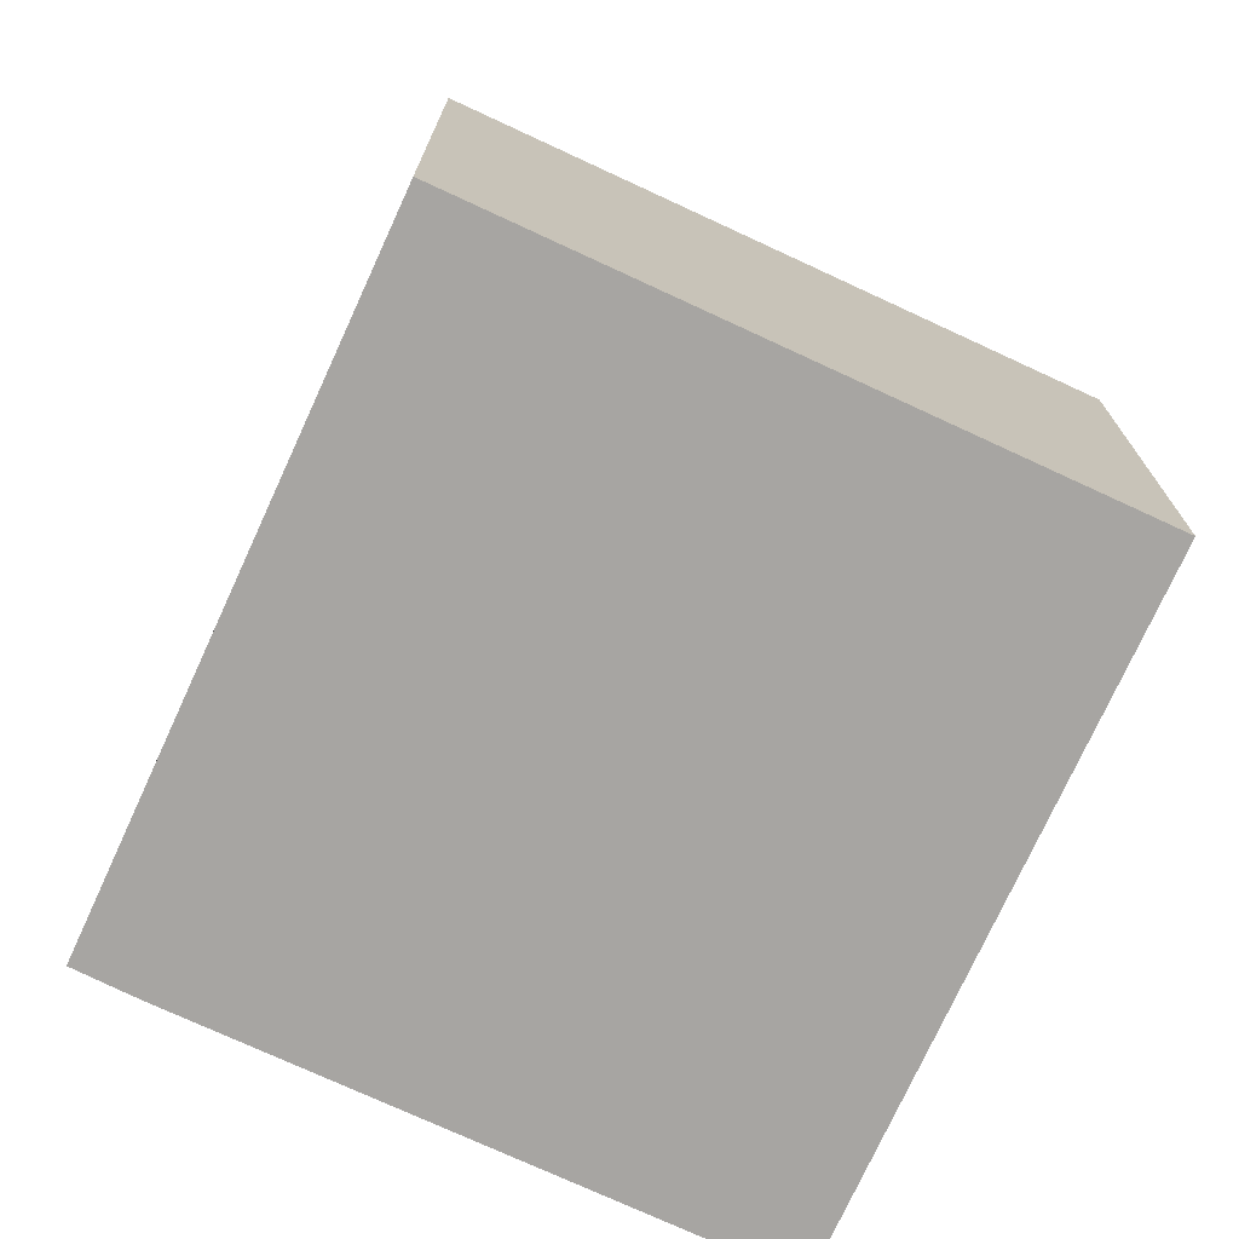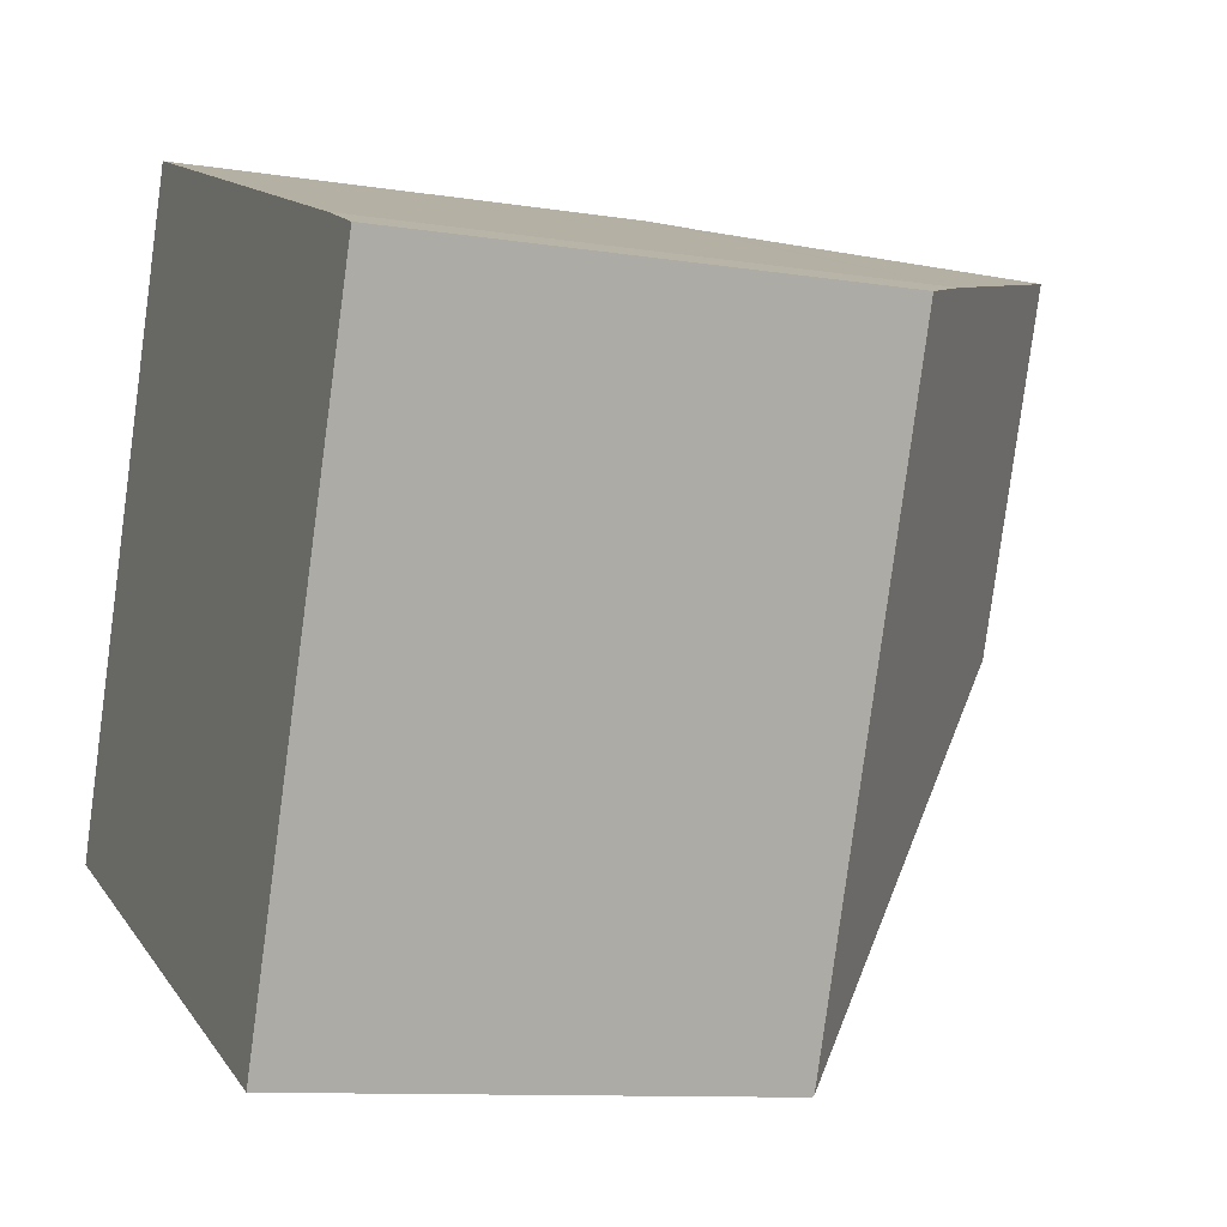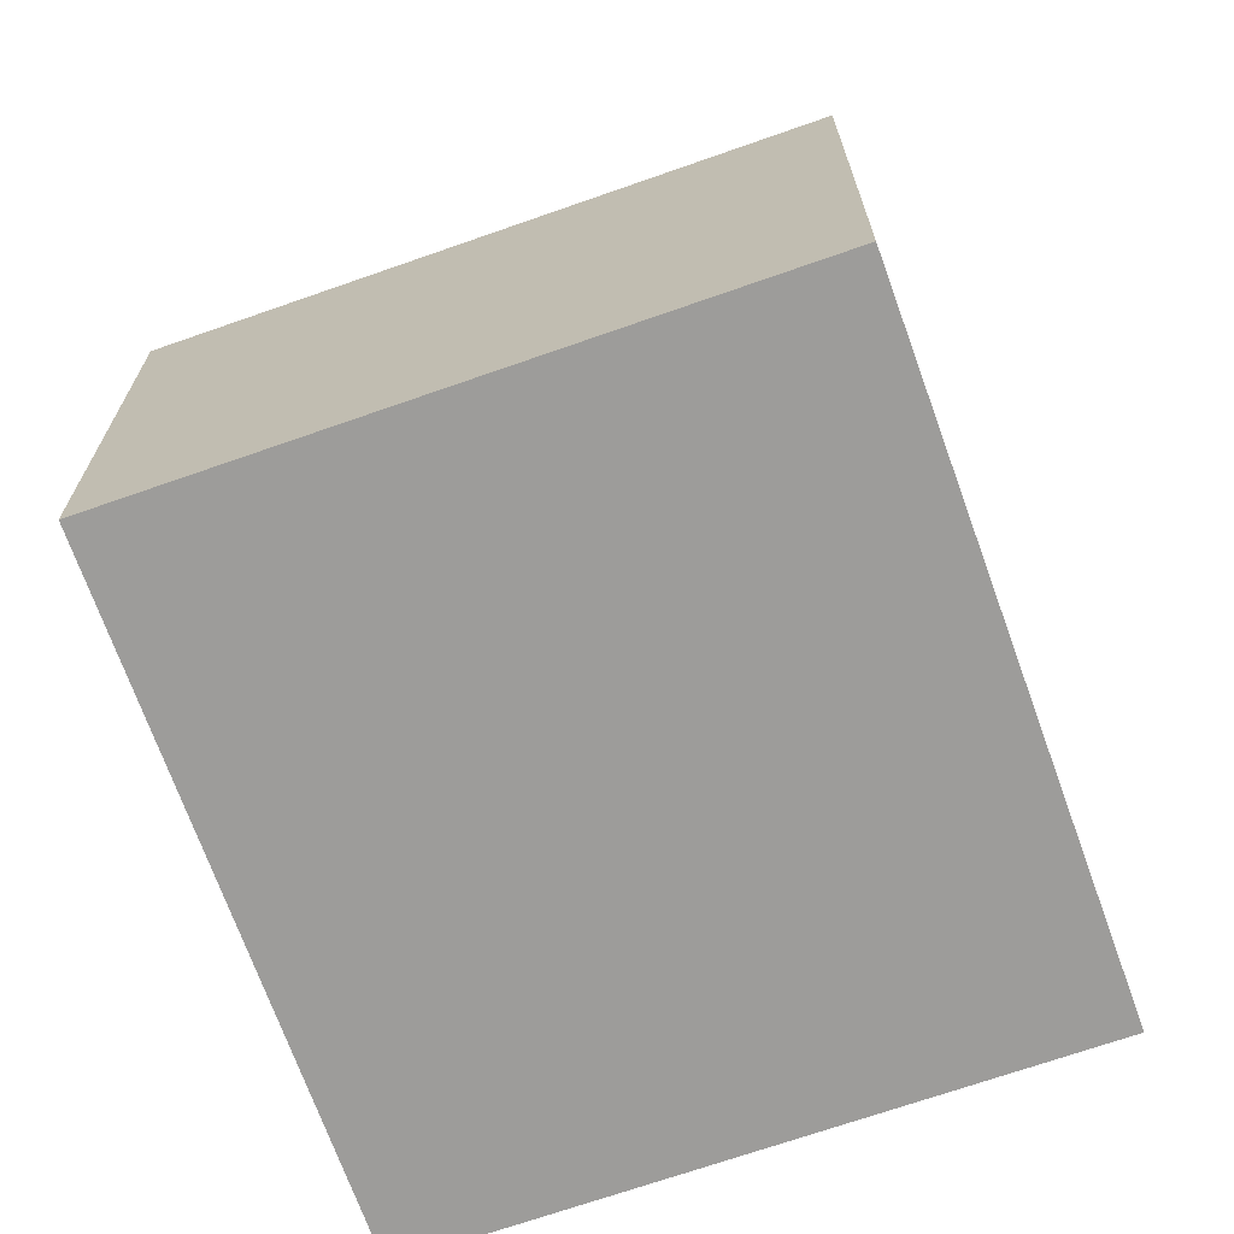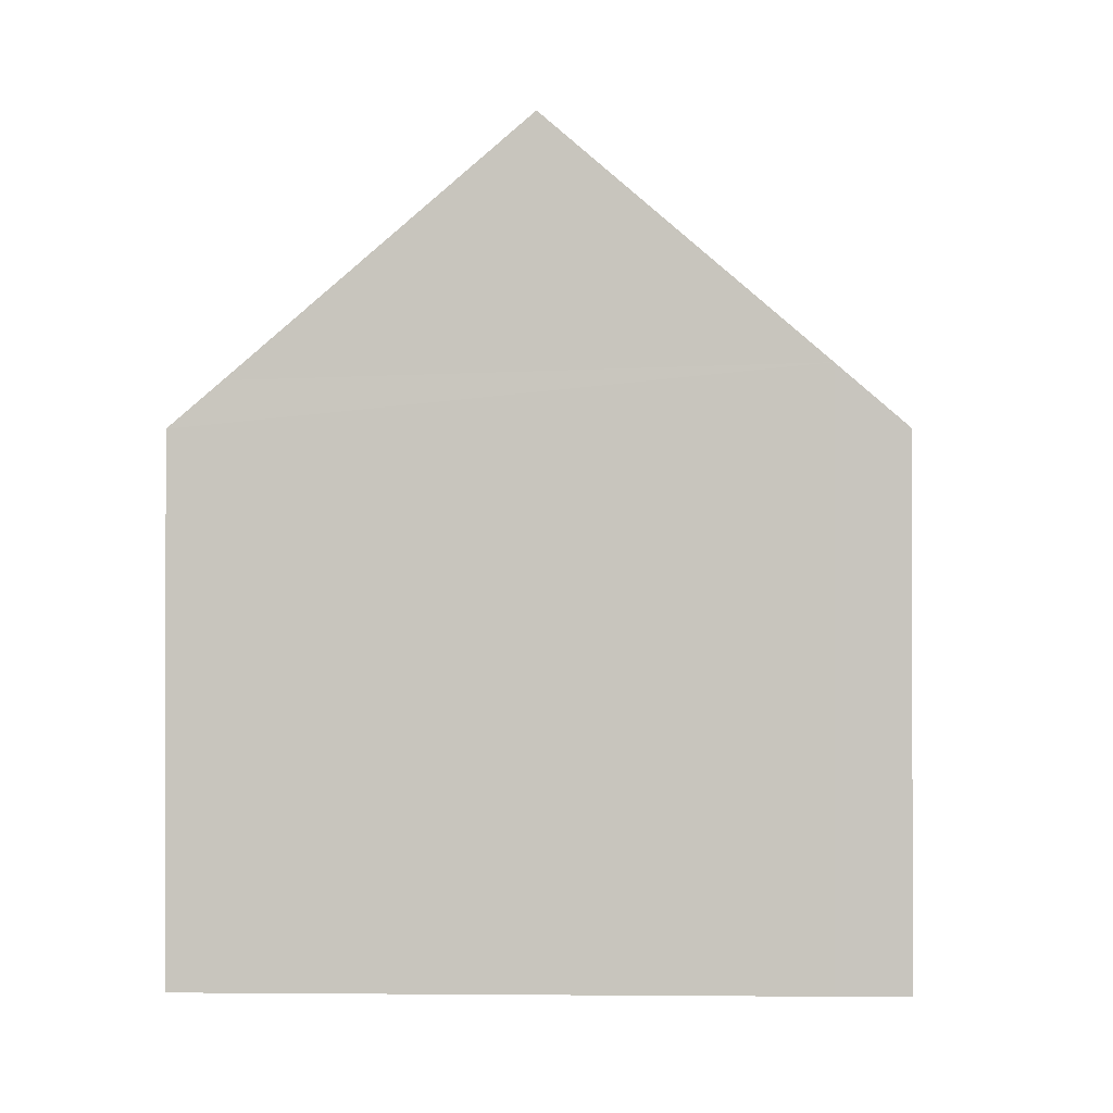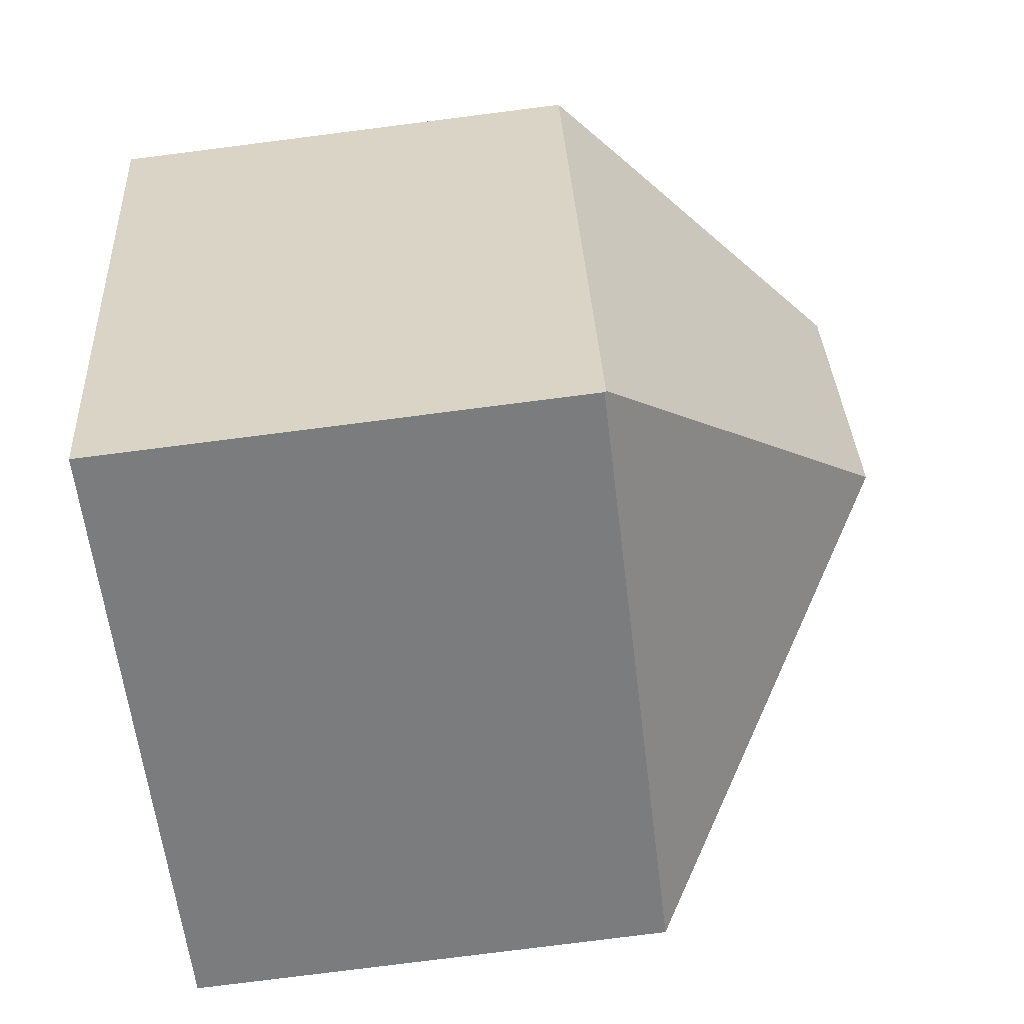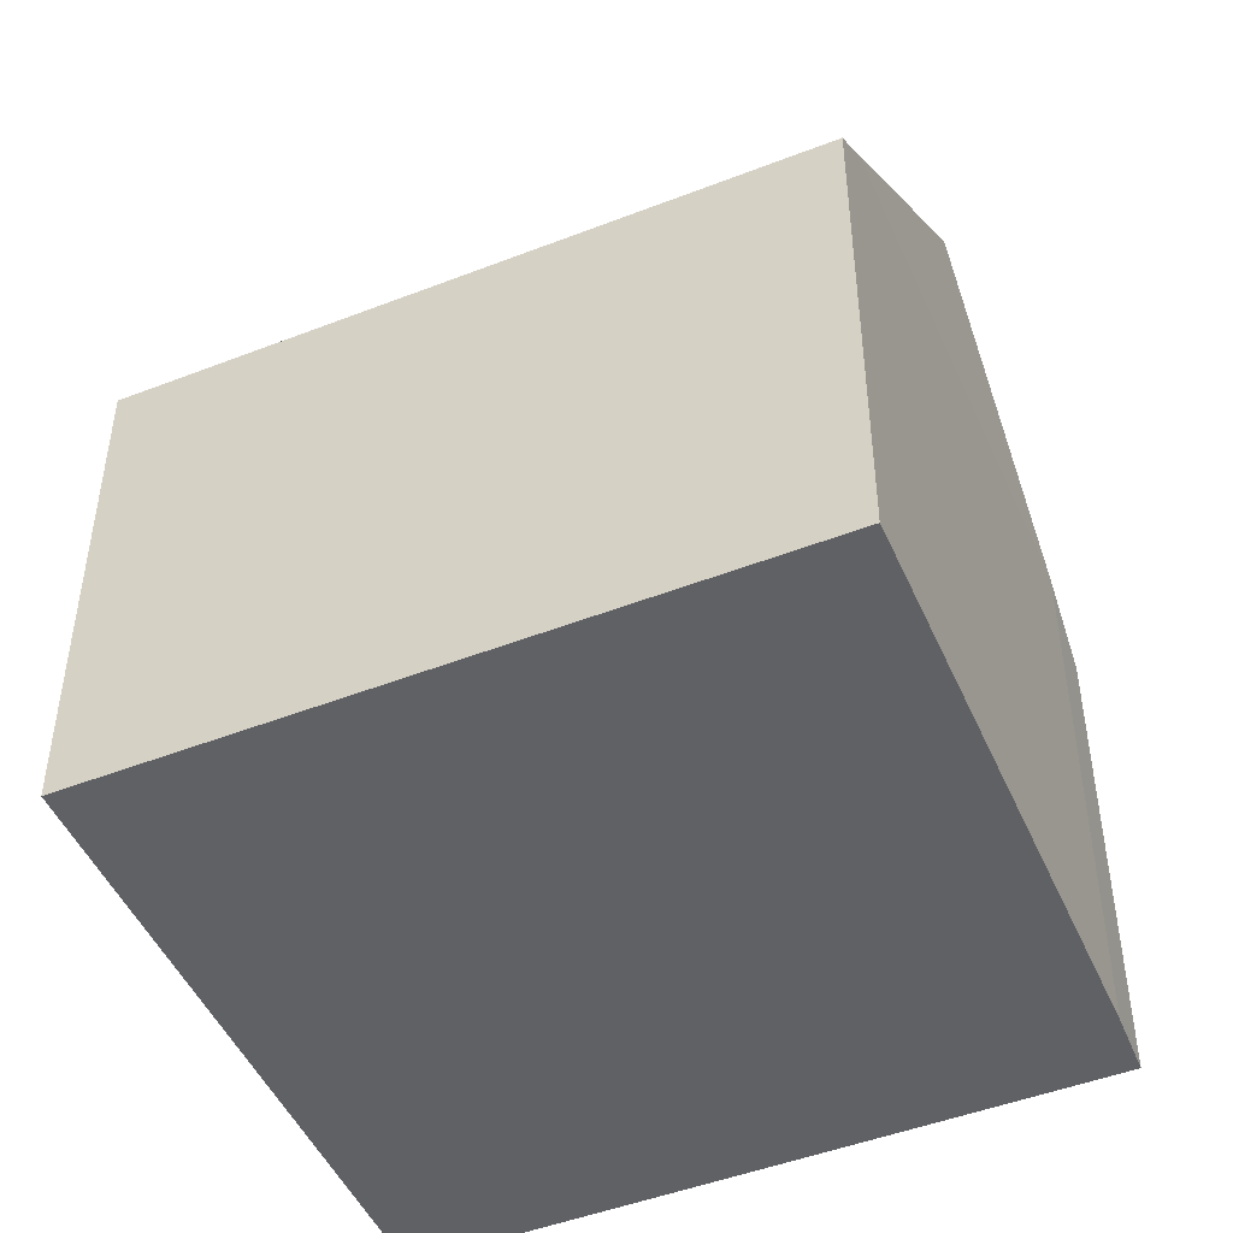
<metadata>
{"format":"obj","ext":"obj","renderer":"f3d","projection":"perspective","resolution":1024,"background":"white","views":[{"elev":-73.9,"azim":176.2,"up":"+Y"},{"elev":-10.2,"azim":67.8,"up":"+Z"},{"elev":-70.2,"azim":-139.6,"up":"+Y"},{"elev":-0.7,"azim":23.5,"up":"+Y"},{"elev":-79.4,"azim":97.2,"up":"+Z"},{"elev":-48.0,"azim":-45.8,"up":"+Y"}]}
</metadata>
<code>
v  9.563 7.813 -3.653
v  12.41 8.682 6.843
v  13.39 7.775 6.433
v  8.6 12.17 8.314
v  6.593 12.17 2.961
v  0 7.787 4.768e-16
v  9.552 7.787 -3.682
v  4.542 8.457 9.879
v  3.813 7.787 10.17
v  9.552 2.255e-16 -3.682
v  0 0 0
v  3.813 -6.227e-16 10.17
v  12.41 -4.19e-16 6.843
v  4.542 -6.049e-16 9.879
v  8.6 -5.091e-16 8.314
v  13.39 -3.939e-16 6.433
v  9.563 2.237e-16 -3.653
g defaultobject
f 1 2 3
f 2 1 4
f 4 1 5
f 6 1 7
f 1 6 5
f 8 6 9
f 6 8 5
f 5 8 4
f 10 6 7
f 6 10 11
f 11 9 6
f 9 11 12
f 8 2 4
f 2 8 9
f 2 9 12
f 2 12 13
f 13 12 14
f 13 14 15
f 13 3 2
f 3 13 16
f 1 10 7
f 10 1 3
f 10 3 17
f 17 3 16
f 10 12 11
f 12 10 17
f 12 17 14
f 14 17 16
f 14 16 15
f 15 16 13

</code>
